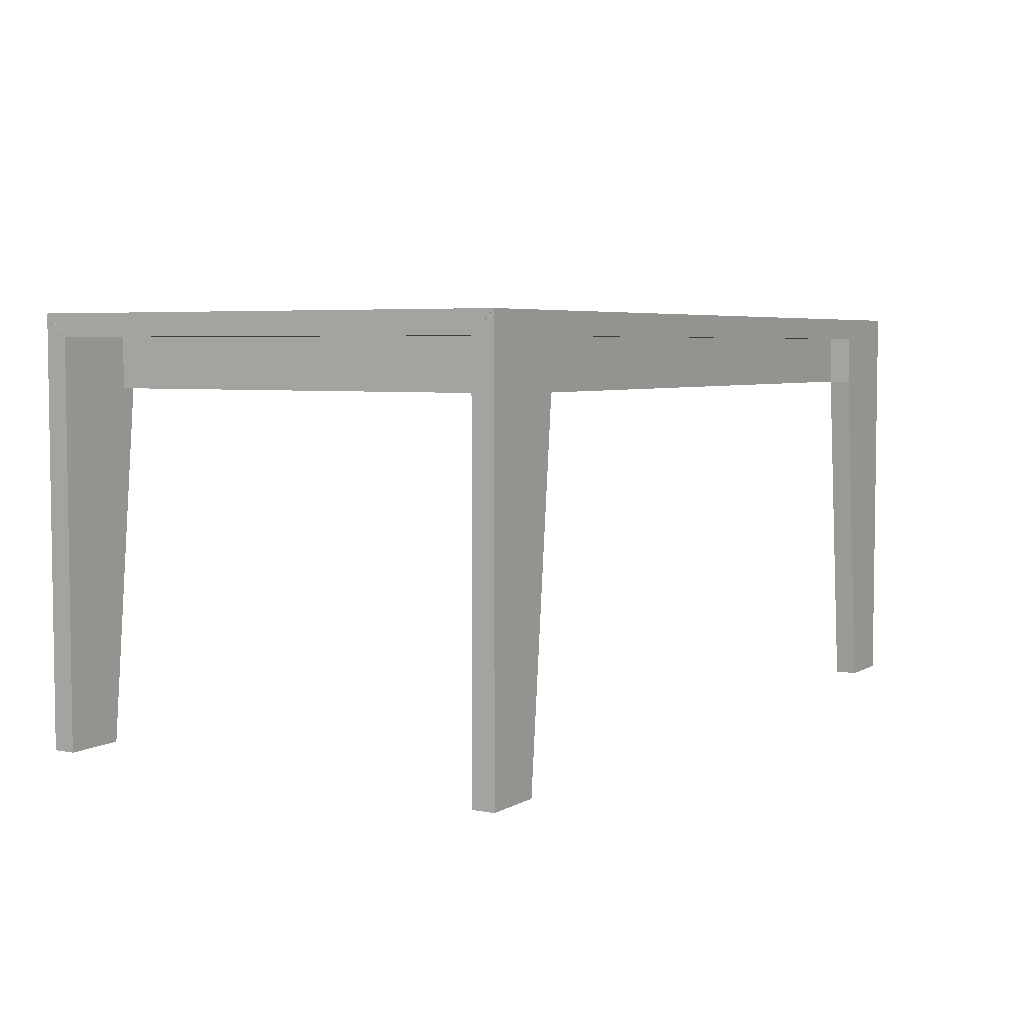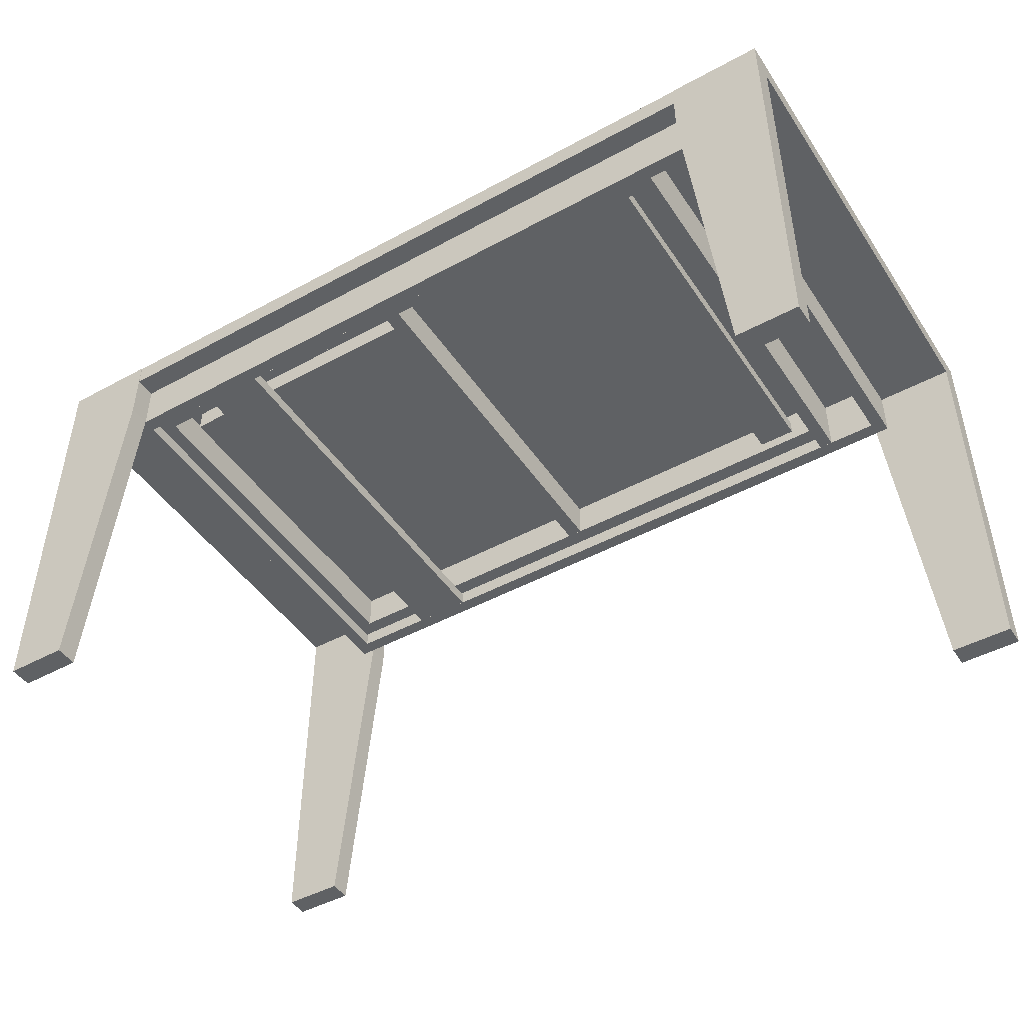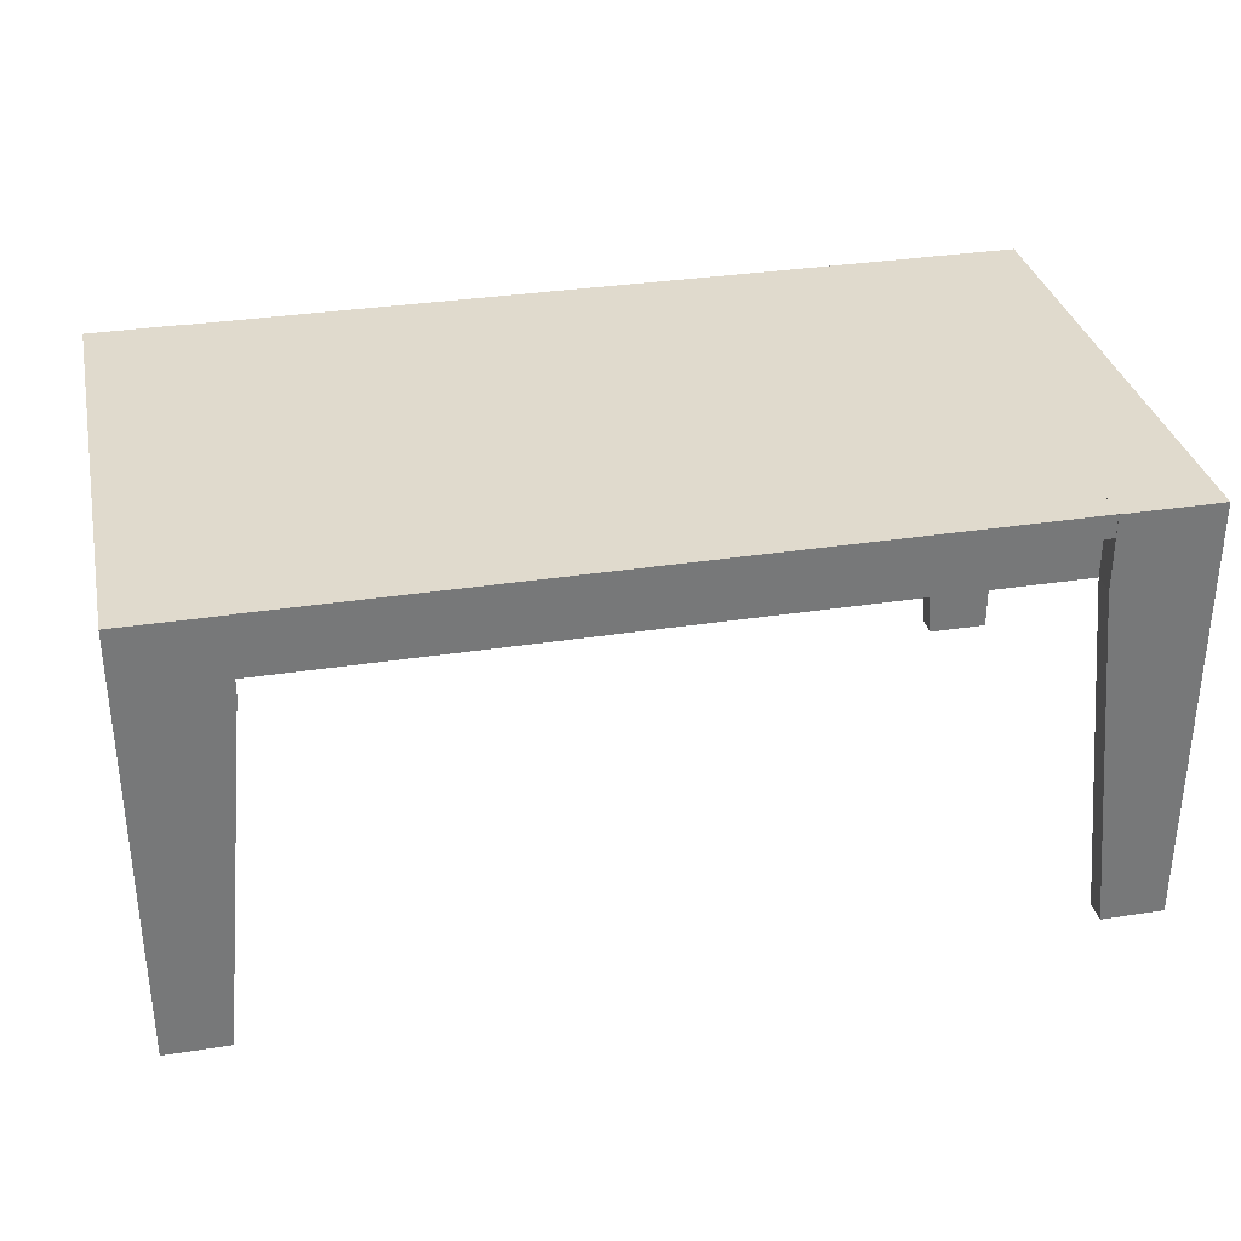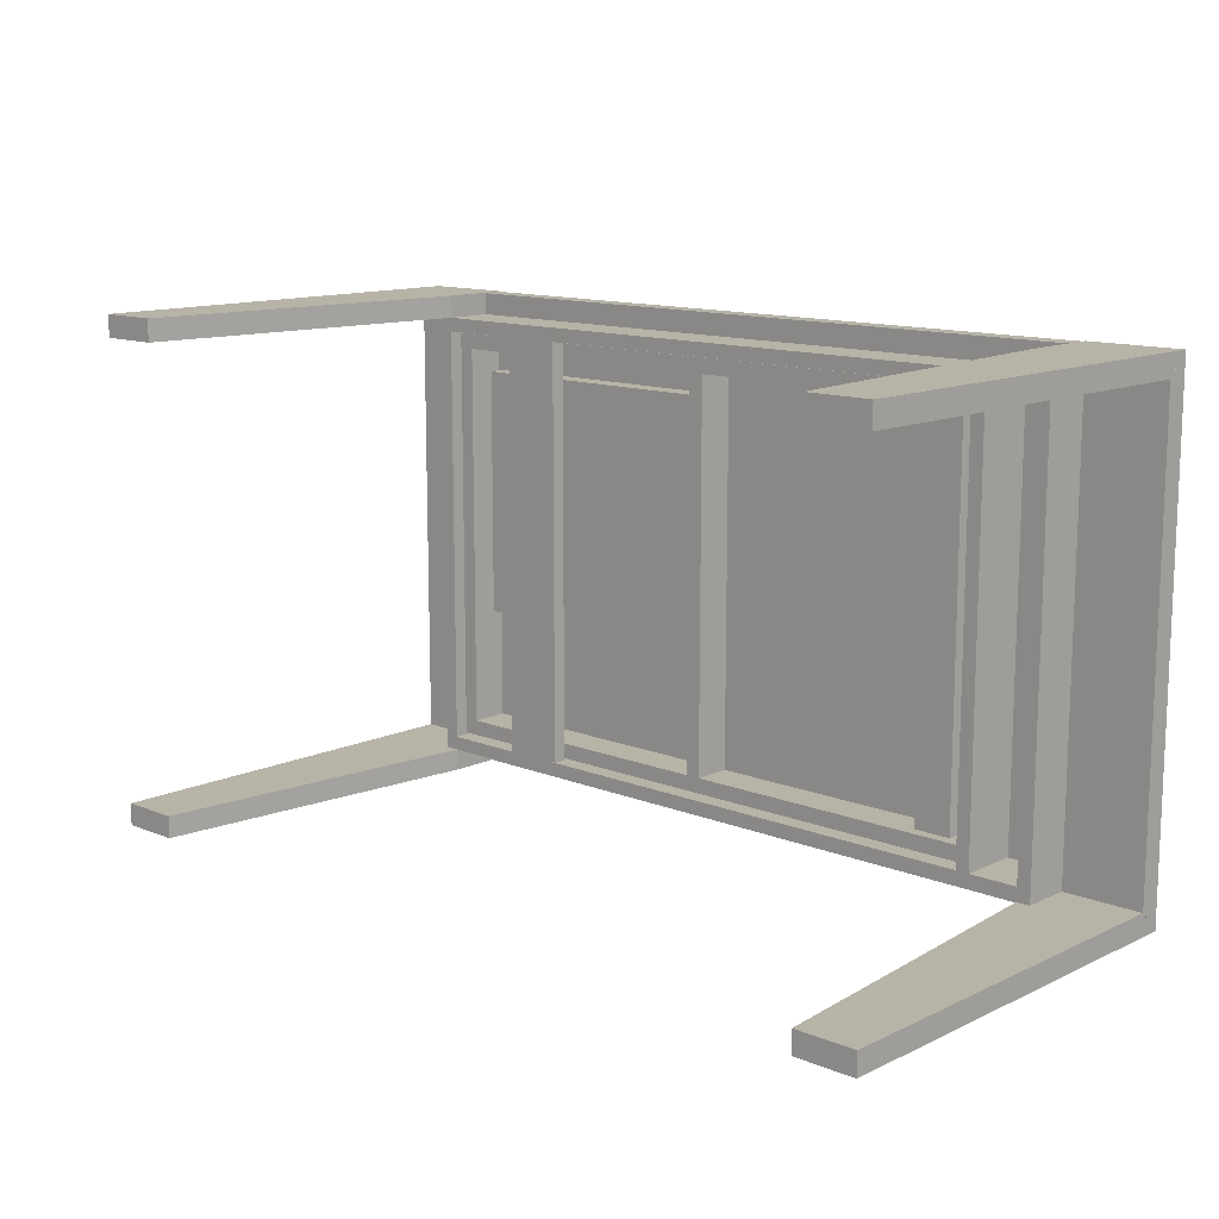
<metadata>
{"format":"obj","ext":"obj","renderer":"f3d","projection":"perspective","resolution":1024,"background":"white","views":[{"elev":4.8,"azim":121.0,"up":"+Y"},{"elev":-46.1,"azim":31.9,"up":"+Y"},{"elev":33.0,"azim":-12.1,"up":"+Y"},{"elev":12.6,"azim":43.0,"up":"+Z"}]}
</metadata>
<code>
v 0.3211 -0.000495 -0.2086
v 0.3337 -0.000495 -0.2086
v 0.3211 -0.000495 0.2041
v 0.3513 -0.3176 -0.2086
v 0.3337 -0.000495 0.2041
v 0.3211 0.0448 0.2041
v 0.3211 -0.000495 -0.2287
v 0.4067 -0.3176 -0.2086
v 0.3337 0.0448 -0.2086
v 0.4067 -0.3176 0.2041
v 0.3211 0.0448 -0.2086
v 0.3211 0.0448 0.2238
v 0.3513 -0.3176 -0.2287
v 0.4067 -0.3176 -0.2287
v 0.4067 0.04473 -0.2086
v 0.4062 0.04473 -0.2086
v 0.3337 0.0448 0.2041
v 0.4062 0.04473 0.2041
v 0.3513 -0.3176 0.2041
v 0.3211 0.05487 -0.2086
v -0.3131 0.0448 0.2238
v 0.3211 -0.000495 0.2243
v 0.3211 0.0448 -0.2282
v 0.4062 0.06486 -0.2287
v 0.4062 0.0448 -0.2086
v 0.4062 0.0448 0.2041
v 0.4067 0.04473 0.2041
v 0.3513 -0.3176 0.2243
v 0.3211 0.05487 0.2041
v -0.3131 0.0448 -0.2086
v -0.3131 0.0448 0.2041
v 0.3211 0.06493 0.2238
v -0.3131 0.0448 -0.2282
v 0.3211 0.06494 -0.2287
v 0.4062 0.06494 -0.2287
v 0.4067 0.06486 -0.2287
v 0.4067 0.06486 0.2243
v 0.4062 0.06486 0.2243
v 0.4067 -0.3176 0.2243
v -0.3131 0.05487 0.2041
v -0.3131 0.05487 -0.2086
v -0.3131 -0.000495 0.2243
v -0.3131 0.06493 0.2238
v 0.3211 0.06494 0.2243
v -0.3131 0.06493 -0.2282
v 0.3211 0.06493 -0.2282
v 0.4067 0.0448 -0.2086
v 0.4067 0.0448 0.2041
v 0.4062 0.06494 0.2243
v -0.3131 -0.000495 0.2041
v 0.2632 0.05487 0.1915
v -0.3131 0.05487 -0.196
v -0.3131 -0.000495 -0.2086
v -0.3131 0.06494 0.2243
v -0.3131 -0.000495 -0.2287
v 0.4067 0.06494 -0.2287
v 0.4067 0.06494 0.2243
v -0.3131 -0.000495 0.1915
v -0.3131 0.05487 0.1915
v 0.2758 0.05487 0.1915
v 0.2632 0.05487 -0.196
v 0.3211 -0.000495 -0.196
v -0.3433 -0.3176 0.2041
v -0.3981 0.06494 0.2243
v -0.3131 0.06494 -0.2287
v 0.3211 0.05487 0.1915
v -0.1822 0.01214 0.1915
v 0.2632 0.05492 0.1915
v -0.2376 0.01214 -0.196
v 0.2758 0.05487 -0.196
v -0.3131 -0.000495 -0.196
v 0.3211 0.05487 -0.196
v -0.3433 -0.3176 -0.2287
v -0.3257 -0.000495 0.2041
v -0.3433 -0.3176 0.2243
v -0.3981 0.06486 0.2243
v -0.3981 0.06486 -0.2287
v -0.2376 0.01214 0.1915
v 0.3211 -0.000495 0.1915
v -0.1822 -0.000445 0.1915
v 0.2758 -0.000445 0.1915
v 0.2632 0.05492 -0.196
v 0.2758 0.05492 0.1915
v -0.2376 -0.000445 -0.196
v -0.1822 0.01214 -0.196
v 0.2758 0.05492 -0.196
v -0.1822 -0.000445 -0.196
v -0.3433 -0.3176 -0.2086
v -0.3257 -0.000495 -0.2086
v -0.3986 -0.3176 0.2243
v -0.3986 -0.3176 0.2041
v -0.3981 0.04473 0.2041
v -0.3981 0.06494 -0.2287
v -0.2376 -0.000445 0.1915
v 0.2632 -0.000445 0.1915
v 0.2758 -0.000445 -0.196
v 0.2632 -0.000445 -0.196
v -0.3986 -0.3176 -0.2086
v -0.3986 -0.3176 -0.2287
v -0.3257 0.0448 0.2041
v -0.3986 0.04473 0.2041
v -0.3981 0.0448 0.2041
v -0.3986 0.06486 0.2243
v -0.3986 0.06494 0.2243
v -0.3981 0.0448 -0.2086
v -0.3986 0.06486 -0.2287
v -0.3981 0.04473 -0.2086
v -0.3257 0.0448 -0.2086
v -0.3986 0.0448 0.2041
v -0.3986 0.06494 -0.2287
v -0.3986 0.04473 -0.2086
v -0.3986 0.0448 -0.2086
v -0.03223 0.04737 0.1754
v -0.03223 0.0222 0.155
v -0.03223 0.01224 0.1754
v -0.03223 0.04234 0.155
v -0.03223 0.01224 -0.1799
v -0.299 0.01224 0.1754
v -0.03223 0.04234 -0.07152
v -0.2839 0.0222 0.155
v -0.03223 0.0222 -0.07152
v -0.01814 0.01224 0.1754
v -0.3131 0.01214 0.1754
v -0.299 0.04737 0.1754
v -0.03223 0.04737 -0.1799
v -0.2839 0.04234 0.155
v -0.2839 0.0222 -0.07152
v -0.01814 0.01224 -0.1799
v -0.3131 0.01224 0.1754
v 0.2607 0.04737 0.1895
v -0.299 0.01224 -0.1799
v -0.01814 0.04737 0.1754
v -0.2839 0.04234 -0.07152
v -0.299 0.04737 -0.1799
v -0.3131 0.01214 -0.1799
v 0.2607 0.01214 0.1754
v -0.3131 0.04737 0.1754
v -0.3131 0.01224 -0.1799
v -0.01814 0.04737 -0.1799
v -0.3131 0.04737 -0.194
v 0.2607 0.01214 -0.1799
v 0.2053 0.0368 0.1754
v 0.2406 0.02271 0.1754
v 0.2607 0.01214 0.1895
v -0.3131 0.04737 -0.1799
v -0.3131 0.01214 0.1895
v -0.3131 0.04737 0.1895
v 0.2607 0.04737 0.1754
v -0.3131 0.01214 -0.194
v 0.2406 0.02271 -0.1799
v 0.2053 0.02271 -0.1799
v 0.2053 0.02271 0.1754
v 0.2607 0.04737 -0.194
v 0.2607 0.01214 -0.194
v 0.2406 0.0368 -0.1799
v 0.2053 0.0368 -0.1799
v 0.2406 0.0368 0.1754
v 0.2607 0.04737 -0.1799
g mesh1_mesh1-geometry
f 1 2 3
f 1 4 2
f 3 2 5
f 6 1 3
f 4 1 7
f 2 4 8
f 5 2 9
f 3 5 10
f 6 11 1
f 12 6 3
f 11 7 1
f 4 7 13
f 4 14 8
f 15 2 8
f 9 2 16
f 5 9 17
f 18 10 5
f 3 10 19
f 6 20 11
f 21 6 12
f 22 12 3
f 11 23 7
f 24 13 7
f 13 14 4
f 8 14 15
f 16 2 15
f 9 16 25
f 9 26 17
f 26 5 17
f 27 10 18
f 26 18 5
f 19 10 28
f 28 3 19
f 29 20 6
f 20 30 11
f 31 6 21
f 32 21 12
f 22 32 12
f 22 3 28
f 33 23 11
f 23 34 7
f 24 14 13
f 35 24 7
f 15 14 36
f 36 16 15
f 16 35 25
f 9 25 26
f 37 10 27
f 38 27 18
f 38 18 26
f 28 10 39
f 40 20 29
f 29 6 31
f 41 30 20
f 33 11 30
f 42 31 21
f 43 21 32
f 44 32 22
f 38 22 28
f 45 23 33
f 46 34 23
f 35 7 34
f 36 14 24
f 16 24 35
f 24 16 36
f 35 47 25
f 25 48 26
f 39 10 37
f 37 27 38
f 38 26 49
f 38 28 39
f 41 20 40
f 40 29 31
f 40 50 29
f 40 51 29
f 40 30 41
f 52 20 41
f 41 20 1
f 53 33 30
f 42 50 31
f 42 21 54
f 54 21 43
f 43 32 46
f 44 34 32
f 44 22 38
f 45 46 23
f 33 55 45
f 32 34 46
f 44 35 34
f 56 47 35
f 25 47 48
f 57 26 48
f 38 39 37
f 49 26 57
f 44 38 49
f 31 30 40
f 40 58 50
f 29 50 3
f 40 51 59
f 51 29 60
f 52 61 20
f 52 41 53
f 62 1 20
f 41 1 53
f 53 55 33
f 50 53 30
f 42 63 50
f 50 30 31
f 64 42 54
f 54 43 65
f 43 46 45
f 45 55 65
f 44 49 35
f 48 47 56
f 49 56 35
f 57 48 56
f 49 57 56
f 40 59 58
f 58 3 50
f 3 66 29
f 59 51 67
f 60 29 66
f 68 51 60
f 52 69 61
f 61 70 20
f 52 53 71
f 71 1 62
f 72 62 20
f 53 1 71
f 53 73 55
f 74 53 50
f 75 63 42
f 50 63 74
f 64 76 42
f 64 54 65
f 43 45 65
f 65 55 77
f 59 78 58
f 58 79 3
f 3 79 66
f 51 80 67
f 59 67 78
f 66 81 60
f 68 82 51
f 68 60 83
f 52 84 69
f 61 69 85
f 86 70 61
f 70 72 20
f 52 71 84
f 87 71 62
f 70 62 72
f 88 73 53
f 77 55 73
f 89 53 74
f 90 63 75
f 76 75 42
f 74 63 91
f 64 92 76
f 64 65 93
f 65 77 93
f 78 94 58
f 95 79 58
f 66 79 81
f 51 95 80
f 80 85 67
f 78 67 69
f 81 96 60
f 68 83 82
f 51 82 61
f 60 70 83
f 78 69 84
f 69 67 85
f 61 85 97
f 83 70 86
f 86 61 82
f 84 71 87
f 87 62 97
f 70 96 62
f 98 73 88
f 53 98 88
f 77 73 99
f 89 98 53
f 100 89 74
f 91 63 90
f 76 90 75
f 101 74 91
f 64 102 92
f 103 76 92
f 104 64 93
f 105 93 77
f 78 84 94
f 80 58 94
f 81 79 95
f 80 95 58
f 51 61 95
f 80 87 85
f 95 96 81
f 60 96 70
f 82 83 86
f 85 87 97
f 95 61 97
f 94 84 87
f 97 62 96
f 99 73 98
f 77 99 106
f 107 98 89
f 100 108 89
f 100 74 92
f 90 101 91
f 103 90 76
f 92 74 101
f 109 102 64
f 100 92 102
f 103 92 101
f 109 64 104
f 104 93 110
f 93 105 110
f 105 77 107
f 94 87 80
f 97 96 95
f 98 106 99
f 106 111 77
f 107 111 98
f 105 107 89
f 105 108 100
f 105 89 108
f 103 101 90
f 112 102 109
f 105 100 102
f 104 112 109
f 104 110 112
f 110 105 112
f 77 111 107
f 111 106 98
f 112 105 102
g mesh1_mesh1-geometry
f 3 2 1
f 2 4 1
f 5 2 3
f 3 1 6
f 7 1 4
f 8 4 2
f 9 2 5
f 10 5 3
f 1 11 6
f 3 6 12
f 1 7 11
f 13 7 4
f 8 14 4
f 8 2 15
f 16 2 9
f 17 9 5
f 5 10 18
f 19 10 3
f 11 20 6
f 12 6 21
f 3 12 22
f 7 23 11
f 7 13 24
f 4 14 13
f 15 14 8
f 15 2 16
f 25 16 9
f 17 26 9
f 17 5 26
f 18 10 27
f 5 18 26
f 28 10 19
f 19 3 28
f 6 20 29
f 11 30 20
f 21 6 31
f 12 21 32
f 12 32 22
f 28 3 22
f 11 23 33
f 7 34 23
f 13 14 24
f 7 24 35
f 36 14 15
f 15 16 36
f 25 35 16
f 26 25 9
f 27 10 37
f 18 27 38
f 26 18 38
f 39 10 28
f 29 20 40
f 31 6 29
f 20 30 41
f 30 11 33
f 21 31 42
f 32 21 43
f 22 32 44
f 28 22 38
f 33 23 45
f 23 34 46
f 34 7 35
f 24 14 36
f 35 24 16
f 36 16 24
f 25 47 35
f 26 48 25
f 37 10 39
f 38 27 37
f 49 26 38
f 39 28 38
f 40 20 41
f 31 29 40
f 29 50 40
f 29 51 40
f 41 30 40
f 41 20 52
f 1 20 41
f 30 33 53
f 31 50 42
f 54 21 42
f 43 21 54
f 46 32 43
f 32 34 44
f 38 22 44
f 23 46 45
f 45 55 33
f 46 34 32
f 34 35 44
f 35 47 56
f 48 47 25
f 48 26 57
f 37 39 38
f 57 26 49
f 49 38 44
f 40 30 31
f 50 58 40
f 3 50 29
f 59 51 40
f 60 29 51
f 20 61 52
f 53 41 52
f 20 1 62
f 53 1 41
f 33 55 53
f 30 53 50
f 50 63 42
f 31 30 50
f 54 42 64
f 65 43 54
f 45 46 43
f 65 55 45
f 35 49 44
f 56 47 48
f 35 56 49
f 56 48 57
f 56 57 49
f 58 59 40
f 50 3 58
f 29 66 3
f 67 51 59
f 66 29 60
f 60 51 68
f 61 69 52
f 20 70 61
f 71 53 52
f 62 1 71
f 20 62 72
f 71 1 53
f 55 73 53
f 50 53 74
f 42 63 75
f 74 63 50
f 42 76 64
f 65 54 64
f 65 45 43
f 77 55 65
f 58 78 59
f 3 79 58
f 66 79 3
f 67 80 51
f 78 67 59
f 60 81 66
f 51 82 68
f 83 60 68
f 69 84 52
f 85 69 61
f 61 70 86
f 20 72 70
f 84 71 52
f 62 71 87
f 72 62 70
f 53 73 88
f 73 55 77
f 74 53 89
f 75 63 90
f 42 75 76
f 91 63 74
f 76 92 64
f 93 65 64
f 93 77 65
f 58 94 78
f 58 79 95
f 81 79 66
f 80 95 51
f 67 85 80
f 69 67 78
f 60 96 81
f 82 83 68
f 61 82 51
f 83 70 60
f 84 69 78
f 85 67 69
f 97 85 61
f 86 70 83
f 82 61 86
f 87 71 84
f 97 62 87
f 62 96 70
f 88 73 98
f 88 98 53
f 99 73 77
f 53 98 89
f 74 89 100
f 90 63 91
f 75 90 76
f 91 74 101
f 92 102 64
f 92 76 103
f 93 64 104
f 77 93 105
f 94 84 78
f 94 58 80
f 95 79 81
f 58 95 80
f 95 61 51
f 85 87 80
f 81 96 95
f 70 96 60
f 86 83 82
f 97 87 85
f 97 61 95
f 87 84 94
f 96 62 97
f 98 73 99
f 106 99 77
f 89 98 107
f 89 108 100
f 92 74 100
f 91 101 90
f 76 90 103
f 101 74 92
f 64 102 109
f 102 92 100
f 101 92 103
f 104 64 109
f 110 93 104
f 110 105 93
f 107 77 105
f 80 87 94
f 95 96 97
f 99 106 98
f 77 111 106
f 98 111 107
f 89 107 105
f 100 108 105
f 108 89 105
f 90 101 103
f 109 102 112
f 102 100 105
f 109 112 104
f 112 110 104
f 112 105 110
f 107 111 77
f 98 106 111
f 102 105 112
g mesh2_mesh2-geometry
f 113 114 115
f 113 116 114
f 115 114 117
f 113 115 118
f 113 119 116
f 116 120 114
f 114 121 117
f 115 117 122
f 118 115 123
f 124 113 118
f 113 125 119
f 126 116 119
f 126 120 116
f 127 114 120
f 127 121 114
f 121 125 117
f 117 128 122
f 122 123 115
f 118 123 129
f 124 130 113
f 118 131 124
f 113 132 125
f 119 125 121
f 126 119 133
f 126 127 120
f 133 121 127
f 134 117 125
f 117 135 128
f 122 128 132
f 122 136 123
f 137 129 123
f 138 118 129
f 137 130 124
f 113 130 132
f 138 131 118
f 124 131 134
f 125 132 139
f 119 121 133
f 126 133 127
f 134 131 117
f 140 134 125
f 131 135 117
f 128 135 141
f 132 128 139
f 132 142 122
f 143 136 122
f 123 136 144
f 137 145 129
f 146 137 123
f 129 145 138
f 147 130 137
f 137 124 145
f 132 130 148
f 138 135 131
f 145 124 134
f 140 125 139
f 140 145 134
f 149 141 135
f 150 128 141
f 139 128 151
f 148 142 132
f 142 152 122
f 148 136 143
f 143 122 152
f 144 136 130
f 146 123 144
f 147 137 146
f 145 135 138
f 147 144 130
f 130 136 148
f 140 139 153
f 145 140 149
f 149 154 141
f 145 149 135
f 151 128 150
f 155 150 141
f 139 151 156
f 148 157 142
f 142 156 152
f 148 143 157
f 152 151 143
f 147 146 144
f 139 158 153
f 140 153 149
f 153 154 149
f 141 154 158
f 151 150 143
f 157 150 155
f 158 155 141
f 152 156 151
f 139 156 158
f 142 157 155
f 142 155 156
f 143 150 157
f 158 154 153
f 158 156 155
g mesh2_mesh2-geometry
f 115 114 113
f 114 116 113
f 117 114 115
f 118 115 113
f 116 119 113
f 114 120 116
f 117 121 114
f 122 117 115
f 123 115 118
f 118 113 124
f 119 125 113
f 119 116 126
f 116 120 126
f 120 114 127
f 114 121 127
f 117 125 121
f 122 128 117
f 115 123 122
f 129 123 118
f 113 130 124
f 124 131 118
f 125 132 113
f 121 125 119
f 133 119 126
f 120 127 126
f 127 121 133
f 125 117 134
f 128 135 117
f 132 128 122
f 123 136 122
f 123 129 137
f 129 118 138
f 124 130 137
f 132 130 113
f 118 131 138
f 134 131 124
f 139 132 125
f 133 121 119
f 127 133 126
f 117 131 134
f 125 134 140
f 117 135 131
f 141 135 128
f 139 128 132
f 122 142 132
f 122 136 143
f 144 136 123
f 129 145 137
f 123 137 146
f 138 145 129
f 137 130 147
f 145 124 137
f 148 130 132
f 131 135 138
f 134 124 145
f 139 125 140
f 134 145 140
f 135 141 149
f 141 128 150
f 151 128 139
f 132 142 148
f 122 152 142
f 143 136 148
f 152 122 143
f 130 136 144
f 144 123 146
f 146 137 147
f 138 135 145
f 130 144 147
f 148 136 130
f 153 139 140
f 149 140 145
f 141 154 149
f 135 149 145
f 150 128 151
f 141 150 155
f 156 151 139
f 142 157 148
f 152 156 142
f 157 143 148
f 143 151 152
f 144 146 147
f 153 158 139
f 149 153 140
f 149 154 153
f 158 154 141
f 143 150 151
f 155 150 157
f 141 155 158
f 151 156 152
f 158 156 139
f 155 157 142
f 156 155 142
f 157 150 143
f 153 154 158
f 155 156 158

</code>
